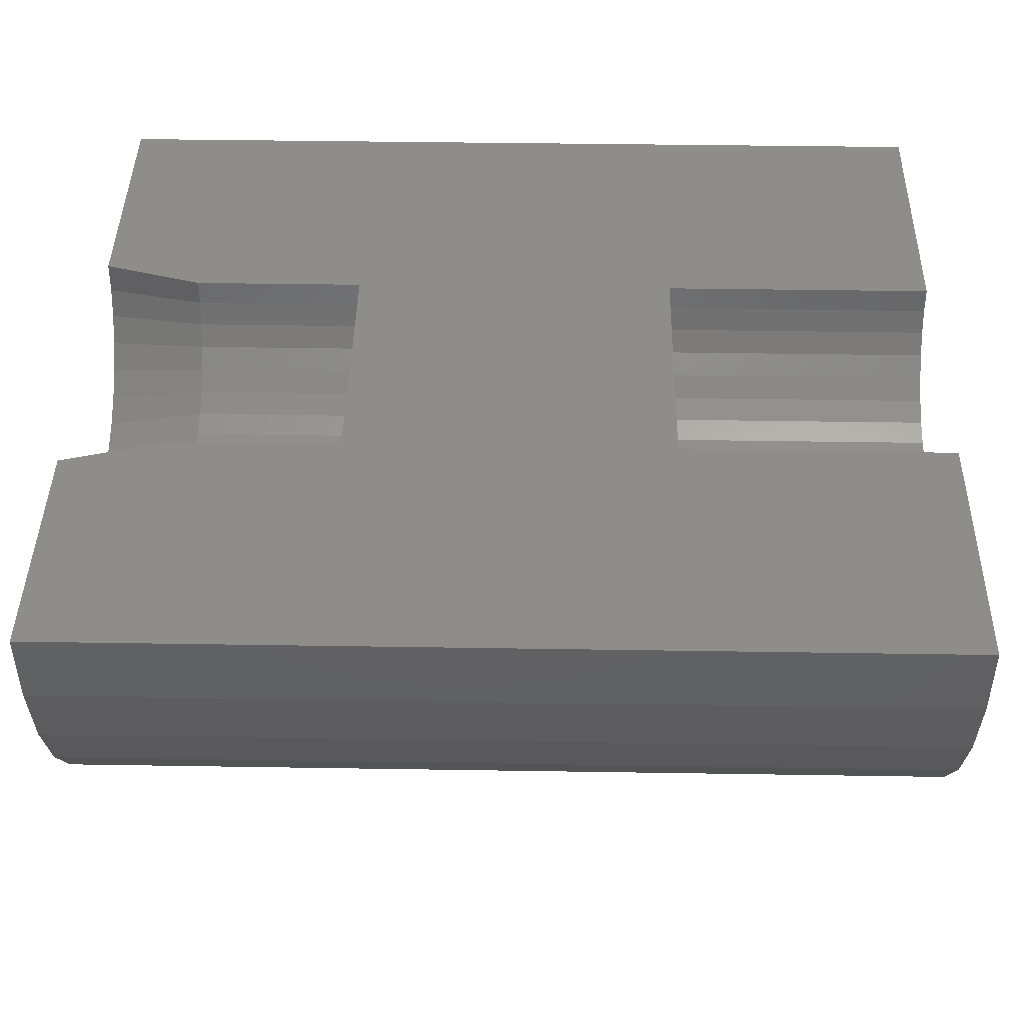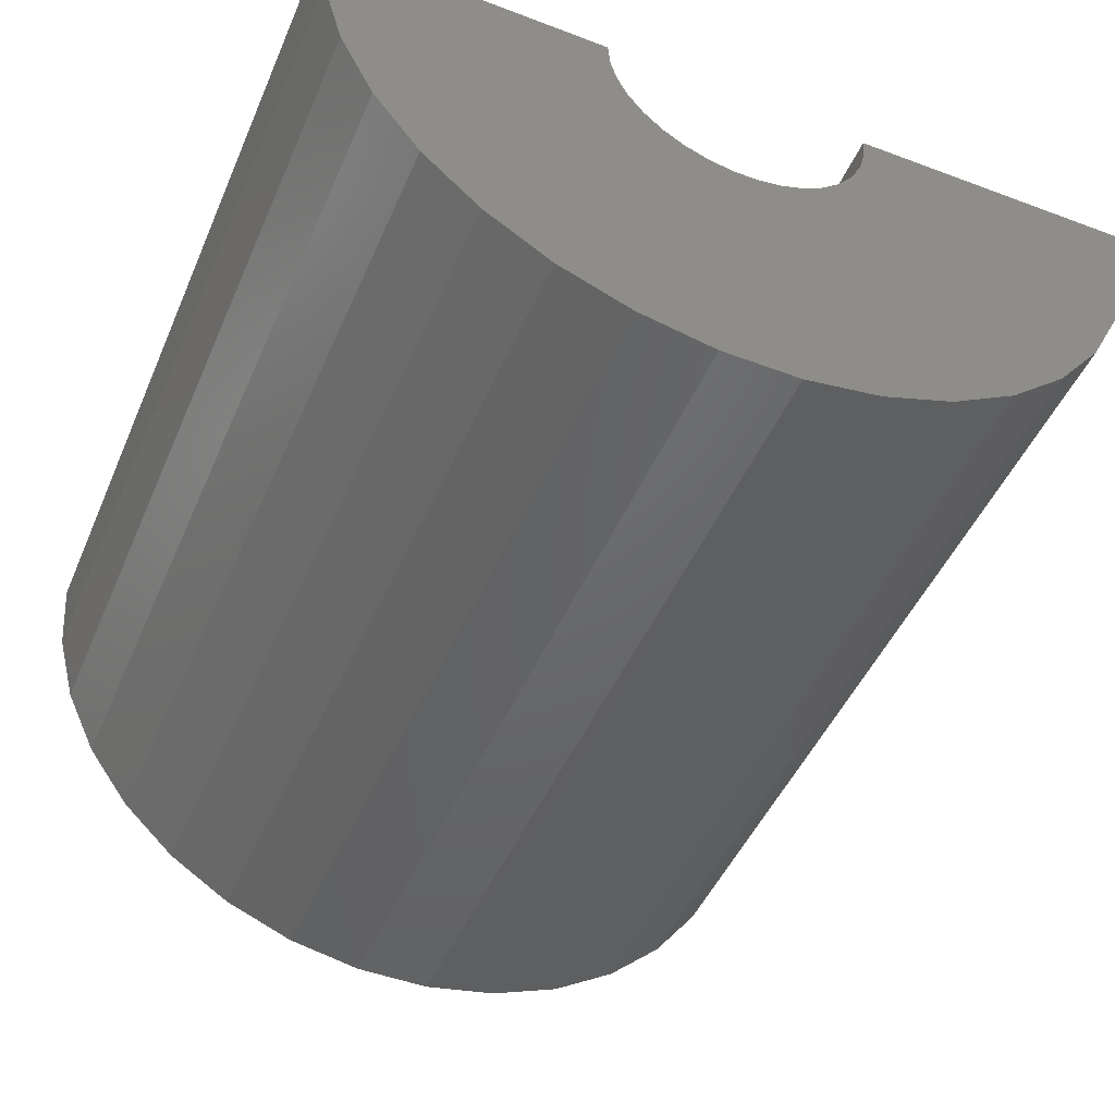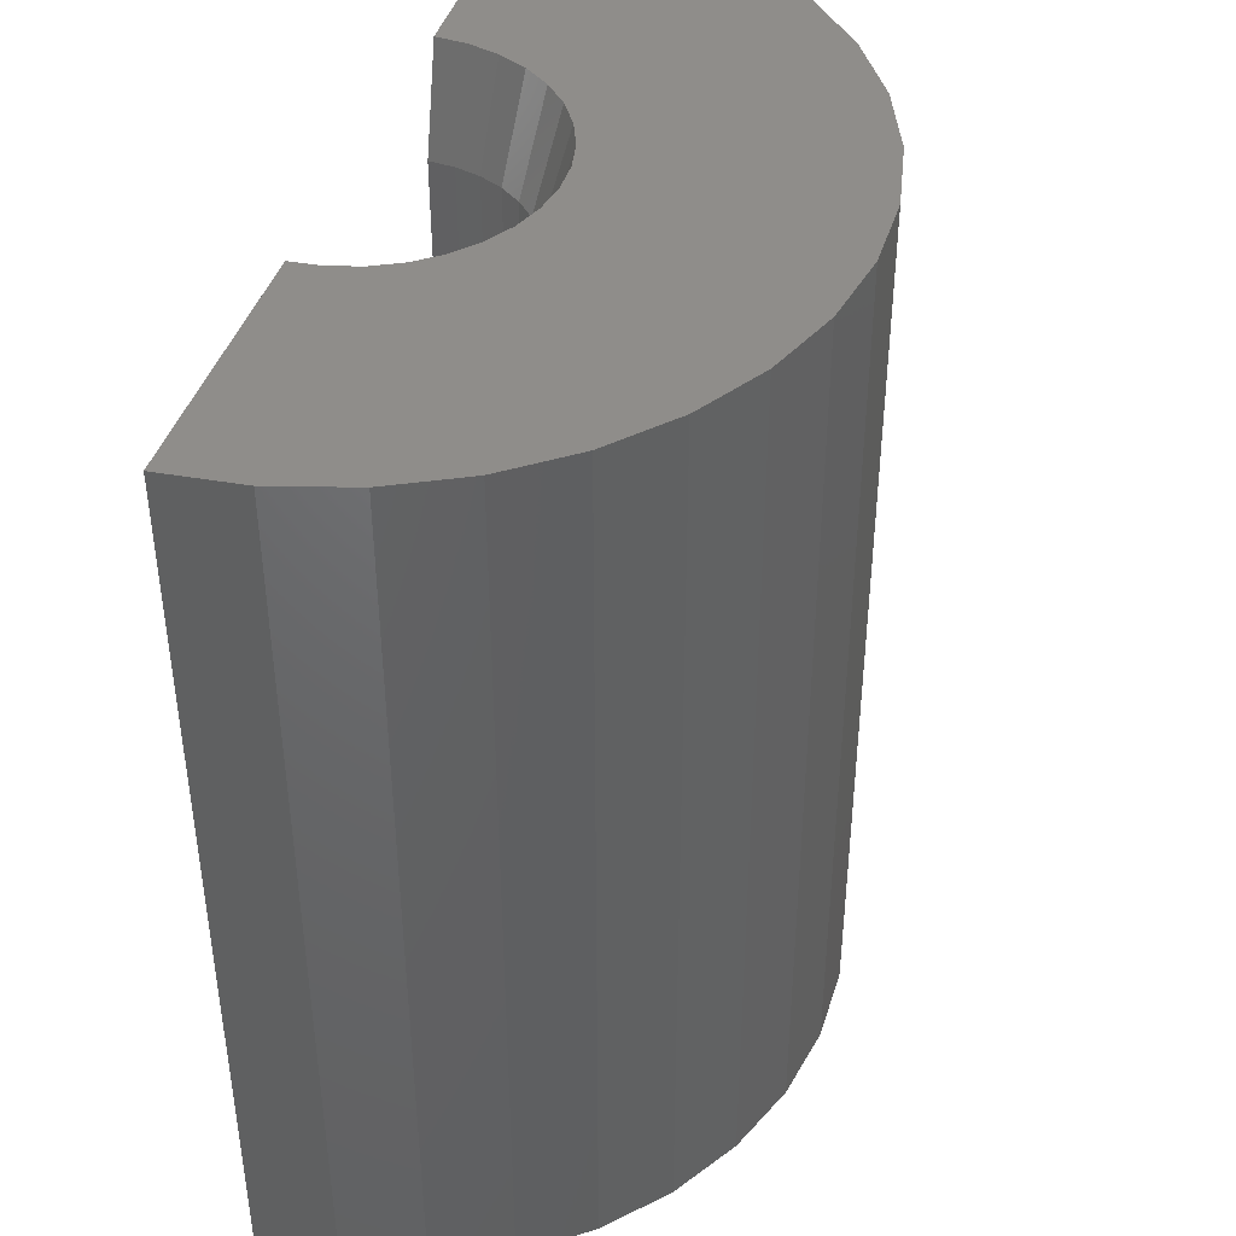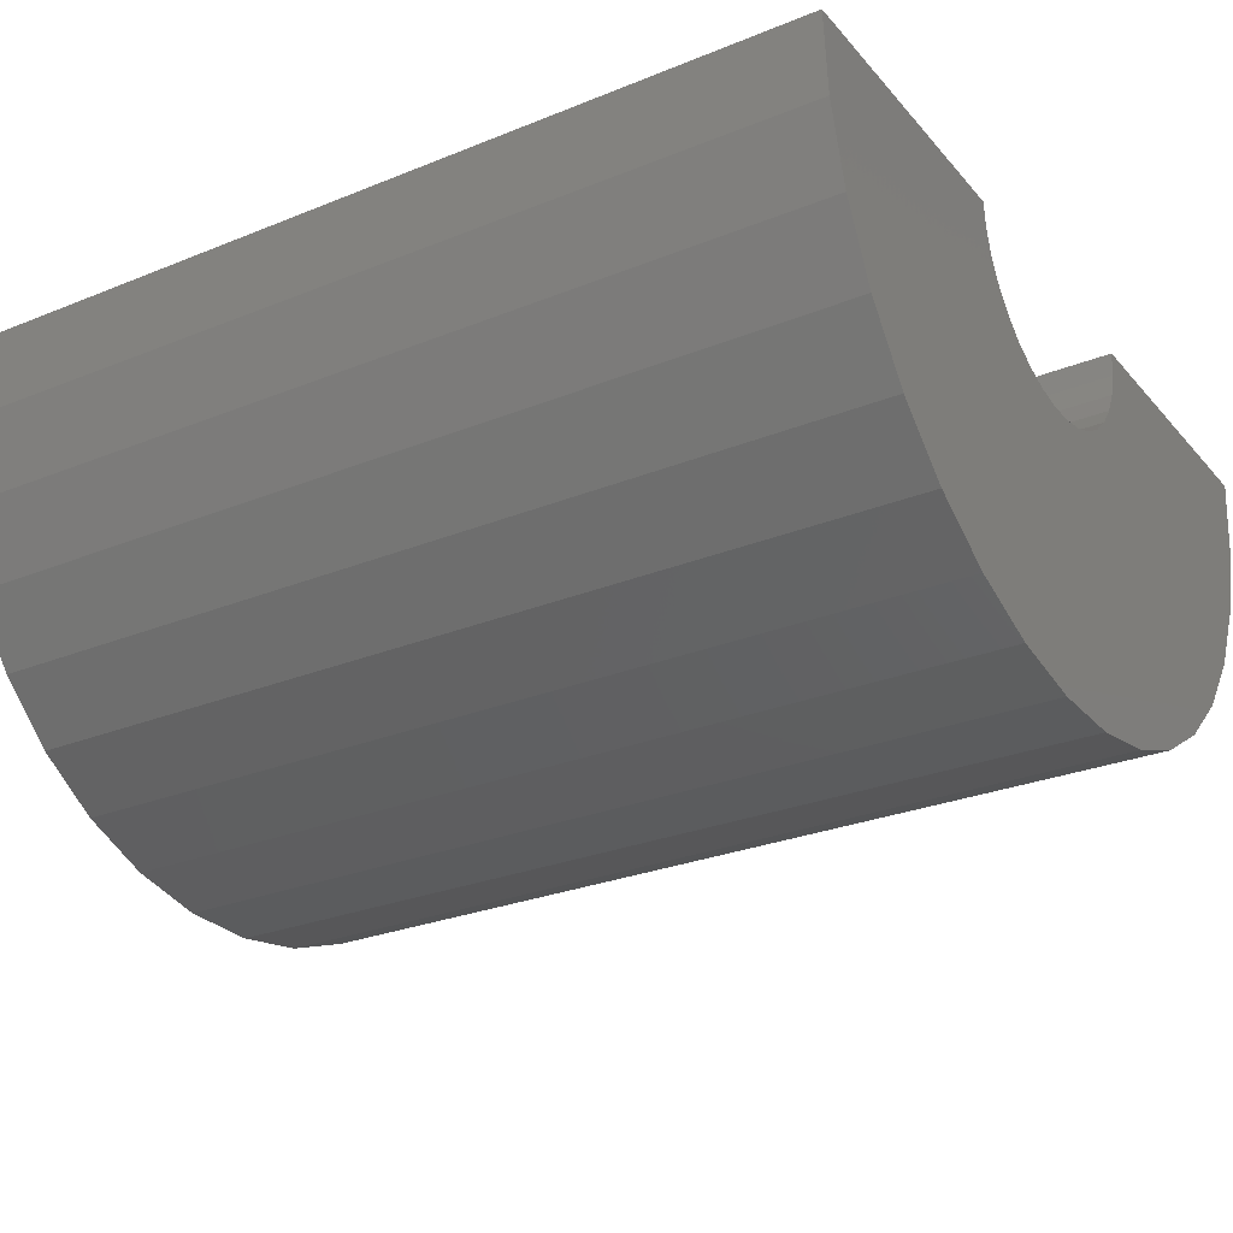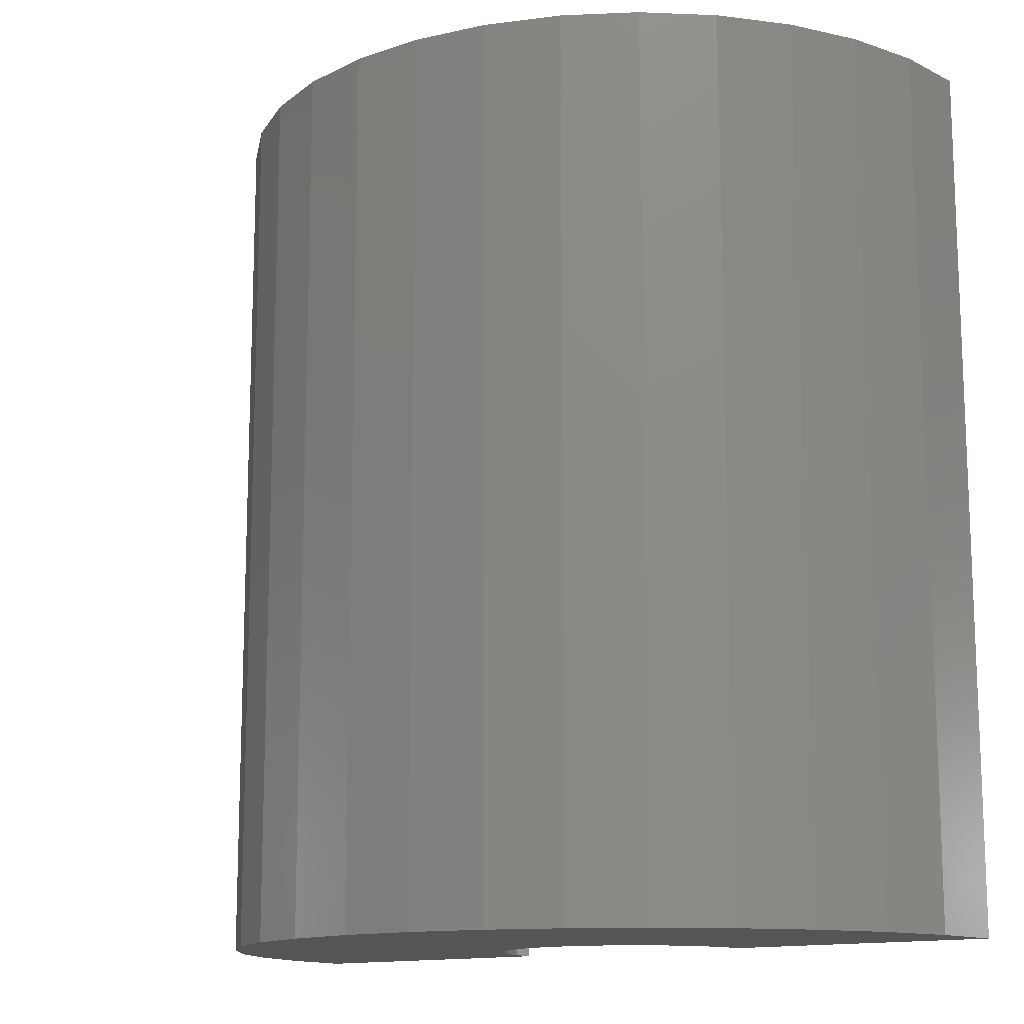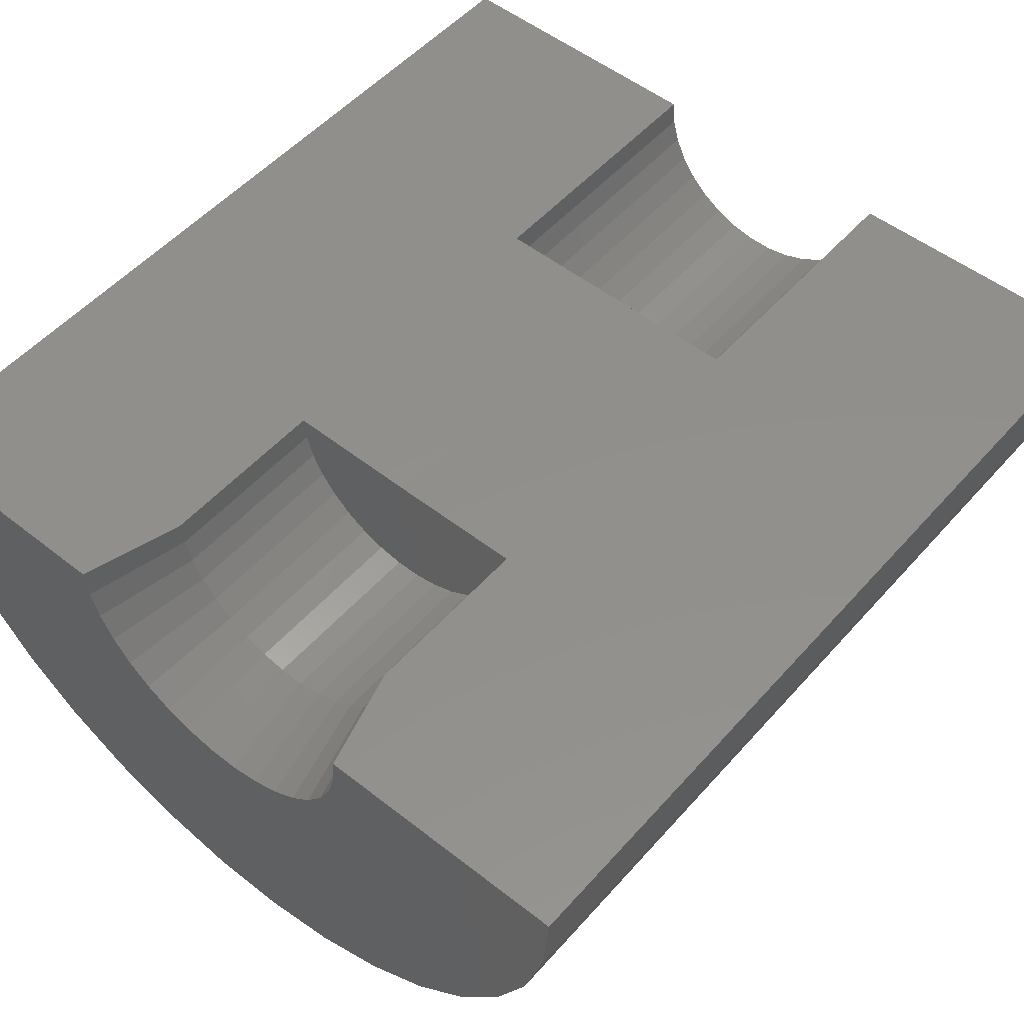
<metadata>
{"format":"stl","ext":"stl","renderer":"f3d","projection":"perspective","resolution":1024,"background":"white","views":[{"elev":41.9,"azim":91.1,"up":"+Y"},{"elev":-47.5,"azim":157.2,"up":"+Y"},{"elev":42.4,"azim":-72.9,"up":"+Z"},{"elev":-27.3,"azim":122.0,"up":"+Y"},{"elev":-13.4,"azim":37.7,"up":"+Z"},{"elev":52.7,"azim":40.3,"up":"+Y"}]}
</metadata>
<code>
# stl→obj: 129 verts, 254 faces
v 0.449 0.002766 0.3281
v 0.449 0.002766 -0.1485
v 0.297 0.0008936 -0.1485
v 0.297 0.0008936 -6.482e-17
v 0.297 0.0008936 0.1796
v 0.297 0.0008936 0.2734
v 0.3127 0.001086 0.3281
v 0.2245 0 0.1796
v 0.2245 0 0.0898
v 0.2245 0 -1.375e-17
v 2.009e-17 0 0.3281
v 0.1363 0 0.3281
v 0.152 0 0.2734
v 0.152 0 0.1796
v 0.152 0 -6.482e-17
v 0.152 0 -0.1485
v 1.866e-17 0 -0.1485
v 0.3071 -0.03095 0.3281
v 0.2999 -0.04565 0.3281
v 0.4457 -0.03869 0.3281
v 0.4166 -0.1162 0.3281
v 0.2492 -0.08462 0.3281
v 0.2332 -0.08773 0.3281
v 0.2169 -0.08783 0.3281
v 0.03388 -0.1186 0.3281
v 0.2875 -0.2155 0.3281
v 0.2051 -0.2237 0.3281
v 0.2467 -0.2234 0.3281
v 0.2008 -0.08491 0.3281
v 0.4347 -0.07882 0.3281
v 0.2902 -0.05878 0.3281
v 0.2782 -0.06989 0.3281
v 0.2644 -0.0786 0.3281
v 0.003853 -0.04141 0.3281
v 0.1497 -0.04657 0.3281
v 0.1423 -0.03197 0.3281
v 0.1379 -0.01626 0.3281
v 0.01528 -0.0814 0.3281
v 0.1856 -0.07909 0.3281
v 0.1716 -0.07054 0.3281
v 0.1595 -0.05958 0.3281
v 0.3113 -0.01519 0.3281
v 0.3918 -0.1497 0.3281
v 0.05903 -0.1517 0.3281
v 0.3614 -0.178 0.3281
v 0.08986 -0.1796 0.3281
v 0.3262 -0.2002 0.3281
v 0.1253 -0.2014 0.3281
v 0.1642 -0.2162 0.3281
v 0.2317 -0.07218 0.1796
v 0.2449 -0.06962 0.2734
v 0.2449 -0.06962 0.1796
v 0.2574 -0.06467 0.2734
v 0.2574 -0.06467 0.1796
v 0.2687 -0.0575 0.2734
v 0.2687 -0.0575 0.1796
v 0.2786 -0.04836 0.2734
v 0.2786 -0.04836 0.1796
v 0.2866 -0.03756 0.2734
v 0.2866 -0.03756 0.1796
v 0.2924 -0.02547 0.2734
v 0.2924 -0.02547 0.1796
v 0.296 -0.0125 0.2734
v 0.296 -0.0125 0.1796
v 0.2317 -0.07218 0.2734
v 0.2182 -0.07226 0.1796
v 0.2182 -0.07226 0.2734
v 0.205 -0.06986 0.1796
v 0.205 -0.06986 0.2734
v 0.1925 -0.06507 0.1796
v 0.1925 -0.06507 0.2734
v 0.181 -0.05804 0.1796
v 0.181 -0.05804 0.2734
v 0.171 -0.04902 0.1796
v 0.171 -0.04902 0.2734
v 0.1629 -0.03832 0.1796
v 0.1629 -0.03832 0.2734
v 0.1569 -0.0263 0.1796
v 0.1569 -0.0263 0.2734
v 0.1532 -0.01338 0.1796
v 0.1532 -0.01338 0.2734
v 0.2467 -0.2234 -0.1485
v 0.2051 -0.2237 -0.1485
v 0.2875 -0.2155 -0.1485
v 0.4457 -0.03869 -0.1485
v 0.4347 -0.07882 -0.1485
v 0.2786 -0.04836 -0.1485
v 0.2866 -0.03756 -0.1485
v 0.2924 -0.02547 -0.1485
v 0.296 -0.0125 -0.1485
v 0.4166 -0.1162 -0.1485
v 0.03388 -0.1186 -0.1485
v 0.01528 -0.0814 -0.1485
v 0.2182 -0.07226 -0.1485
v 0.2317 -0.07218 -0.1485
v 0.2449 -0.06962 -0.1485
v 0.2574 -0.06467 -0.1485
v 0.2687 -0.0575 -0.1485
v 0.003853 -0.04141 -0.1485
v 0.1532 -0.01338 -0.1485
v 0.1569 -0.0263 -0.1485
v 0.1629 -0.03832 -0.1485
v 0.171 -0.04902 -0.1485
v 0.181 -0.05804 -0.1485
v 0.1925 -0.06507 -0.1485
v 0.205 -0.06986 -0.1485
v 0.1642 -0.2162 -0.1485
v 0.1253 -0.2014 -0.1485
v 0.3262 -0.2002 -0.1485
v 0.08986 -0.1796 -0.1485
v 0.3614 -0.178 -0.1485
v 0.05903 -0.1517 -0.1485
v 0.3918 -0.1497 -0.1485
v 0.2449 -0.06962 0
v 0.2574 -0.06467 0
v 0.2687 -0.0575 0
v 0.2786 -0.04836 0
v 0.2866 -0.03756 0
v 0.2924 -0.02547 0
v 0.296 -0.0125 0
v 0.2317 -0.07218 0
v 0.2182 -0.07226 0
v 0.205 -0.06986 0
v 0.1925 -0.06507 0
v 0.181 -0.05804 0
v 0.171 -0.04902 0
v 0.1629 -0.03832 0
v 0.1569 -0.0263 0
v 0.1532 -0.01338 0
f 1 2 3
f 1 3 4
f 1 4 5
f 1 5 6
f 1 6 7
f 8 5 9
f 9 5 4
f 9 4 10
f 11 12 13
f 11 13 14
f 11 14 15
f 11 15 16
f 11 16 17
f 10 15 9
f 9 15 14
f 9 14 8
f 18 19 20
f 21 22 23
f 21 23 24
f 24 25 21
f 26 27 28
f 25 24 29
f 30 20 19
f 30 19 31
f 30 31 32
f 30 32 33
f 30 33 22
f 30 22 21
f 34 35 36
f 34 36 37
f 34 37 12
f 34 12 11
f 38 25 29
f 38 29 39
f 38 39 40
f 38 40 41
f 38 41 35
f 38 35 34
f 1 7 20
f 20 7 42
f 20 42 18
f 21 25 43
f 43 25 44
f 43 44 45
f 45 44 46
f 45 46 47
f 47 46 48
f 47 48 26
f 26 48 49
f 26 49 27
f 50 51 52
f 52 51 53
f 52 53 54
f 54 53 55
f 54 55 56
f 56 55 57
f 56 57 58
f 58 57 59
f 58 59 60
f 60 59 61
f 60 61 62
f 62 61 63
f 62 63 64
f 64 63 6
f 64 6 5
f 51 50 65
f 65 50 66
f 65 66 67
f 67 66 68
f 67 68 69
f 69 68 70
f 69 70 71
f 71 70 72
f 71 72 73
f 73 72 74
f 73 74 75
f 75 74 76
f 75 76 77
f 77 76 78
f 77 78 79
f 79 78 80
f 79 80 81
f 81 80 14
f 81 14 13
f 24 69 29
f 29 69 71
f 29 71 39
f 39 71 73
f 39 73 40
f 40 73 75
f 40 75 41
f 41 75 77
f 41 77 35
f 35 77 79
f 35 79 36
f 36 79 81
f 36 81 37
f 37 81 13
f 37 13 12
f 69 24 67
f 67 24 23
f 67 23 65
f 65 23 22
f 65 22 51
f 51 22 33
f 51 33 53
f 53 33 32
f 53 32 55
f 55 32 31
f 55 31 57
f 57 31 19
f 57 19 59
f 59 19 18
f 59 18 61
f 61 18 42
f 61 42 63
f 63 42 7
f 63 7 6
f 82 83 84
f 85 86 87
f 85 87 88
f 85 88 89
f 85 89 90
f 85 90 3
f 85 3 2
f 86 91 92
f 86 92 93
f 86 93 94
f 86 94 95
f 86 95 96
f 86 96 97
f 86 97 98
f 86 98 87
f 99 17 16
f 99 16 100
f 99 100 101
f 99 101 102
f 99 102 103
f 99 103 93
f 93 103 104
f 93 104 105
f 93 105 106
f 93 106 94
f 83 107 84
f 84 107 108
f 84 108 109
f 109 108 110
f 109 110 111
f 111 110 112
f 111 112 113
f 113 112 92
f 113 92 91
f 2 1 85
f 85 1 20
f 85 20 86
f 86 20 30
f 86 30 91
f 91 30 21
f 91 21 113
f 113 21 43
f 113 43 111
f 111 43 45
f 111 45 109
f 109 45 47
f 109 47 84
f 84 47 26
f 84 26 82
f 82 26 28
f 82 28 83
f 83 28 27
f 83 27 107
f 107 27 49
f 107 49 108
f 108 49 48
f 108 48 110
f 110 48 46
f 110 46 112
f 112 46 44
f 112 44 92
f 92 44 25
f 92 25 93
f 93 25 38
f 93 38 99
f 99 38 34
f 99 34 17
f 17 34 11
f 8 80 5
f 8 14 80
f 5 80 64
f 60 74 58
f 58 74 72
f 58 72 56
f 56 72 70
f 56 70 54
f 54 70 68
f 54 68 52
f 52 68 66
f 52 66 50
f 64 80 62
f 62 80 78
f 62 78 60
f 60 78 76
f 60 76 74
f 95 114 96
f 96 114 115
f 96 115 97
f 97 115 116
f 97 116 98
f 98 116 117
f 98 117 87
f 87 117 118
f 87 118 88
f 88 118 119
f 88 119 89
f 89 119 120
f 89 120 90
f 90 120 4
f 90 4 3
f 114 95 121
f 121 95 94
f 121 94 122
f 122 94 106
f 122 106 123
f 123 106 105
f 123 105 124
f 124 105 104
f 124 104 125
f 125 104 103
f 125 103 126
f 126 103 102
f 126 102 127
f 127 102 101
f 127 101 128
f 128 101 100
f 128 100 129
f 129 100 16
f 129 16 15
f 4 129 10
f 129 15 10
f 120 129 4
f 117 126 118
f 125 126 117
f 116 125 117
f 124 125 116
f 115 124 116
f 123 124 115
f 114 123 115
f 122 123 114
f 121 122 114
f 126 127 118
f 118 127 128
f 118 128 119
f 119 128 129
f 119 129 120

</code>
